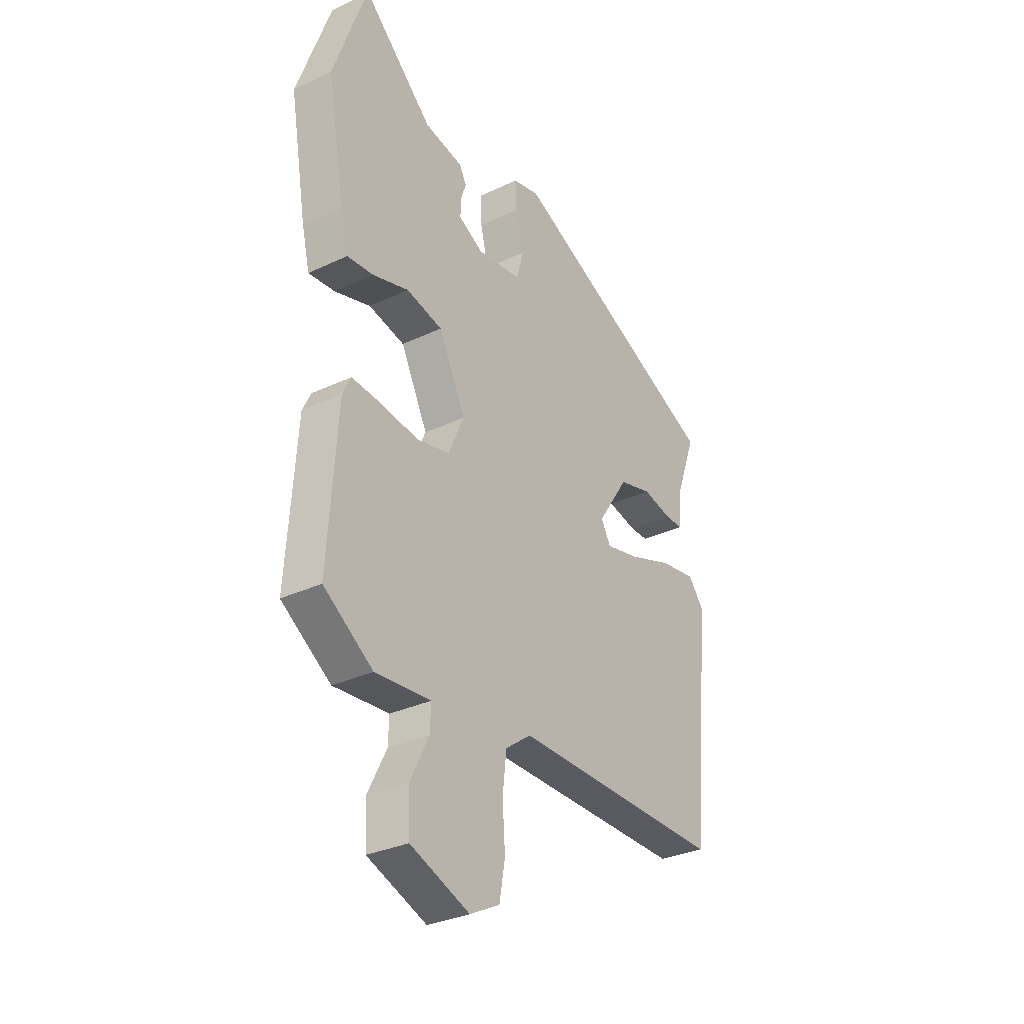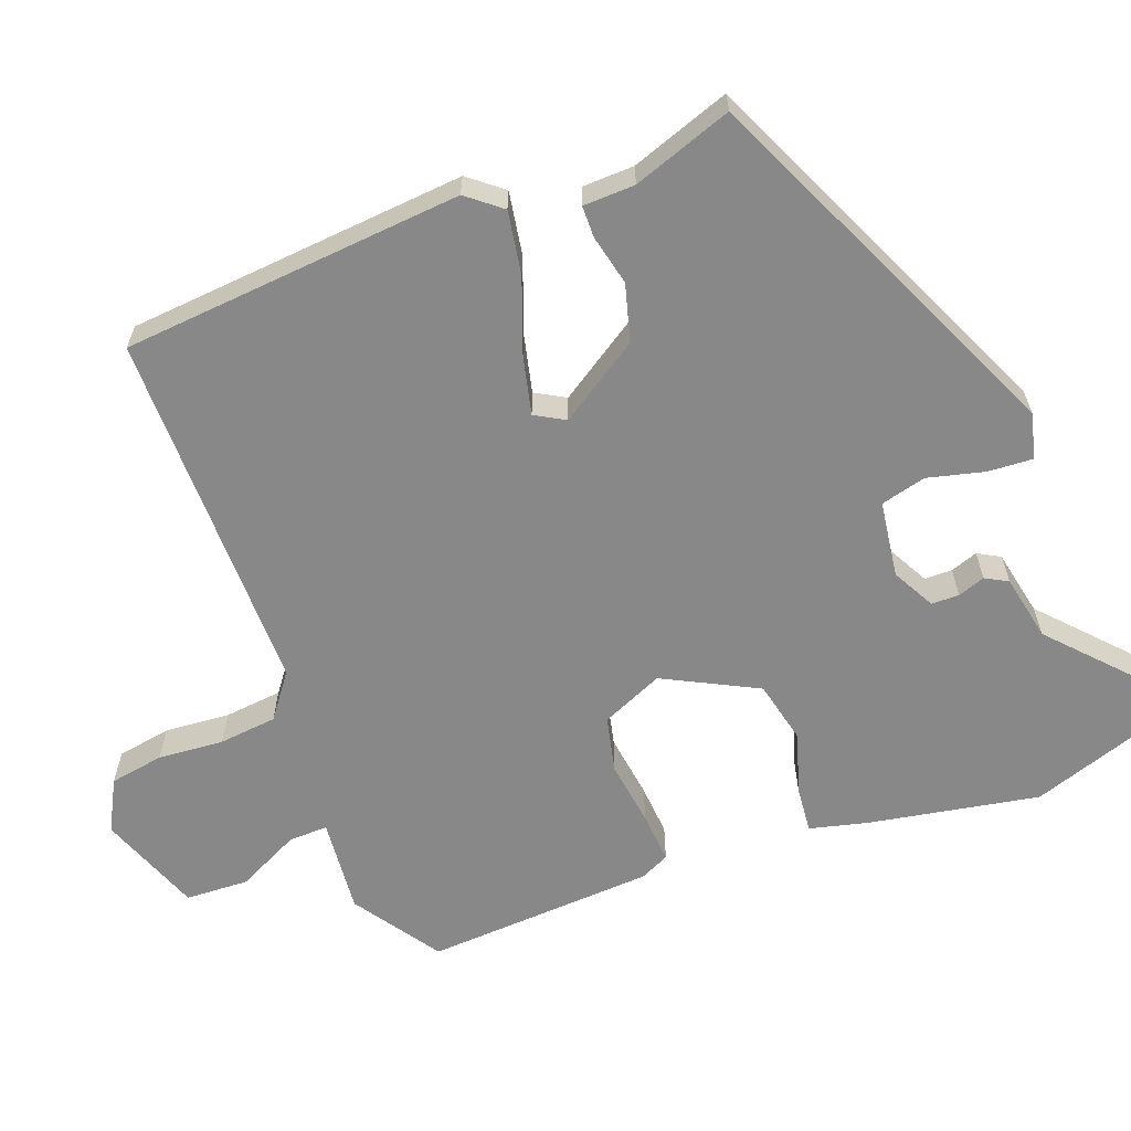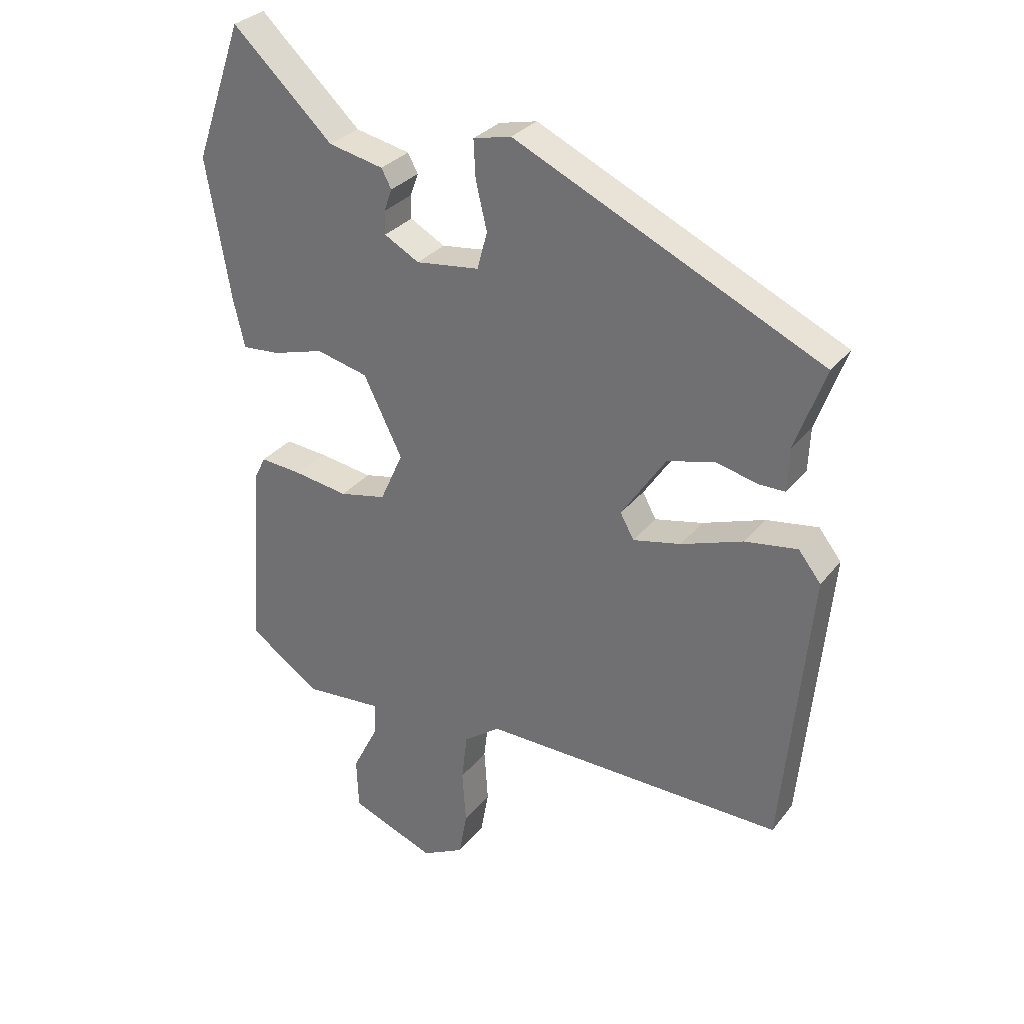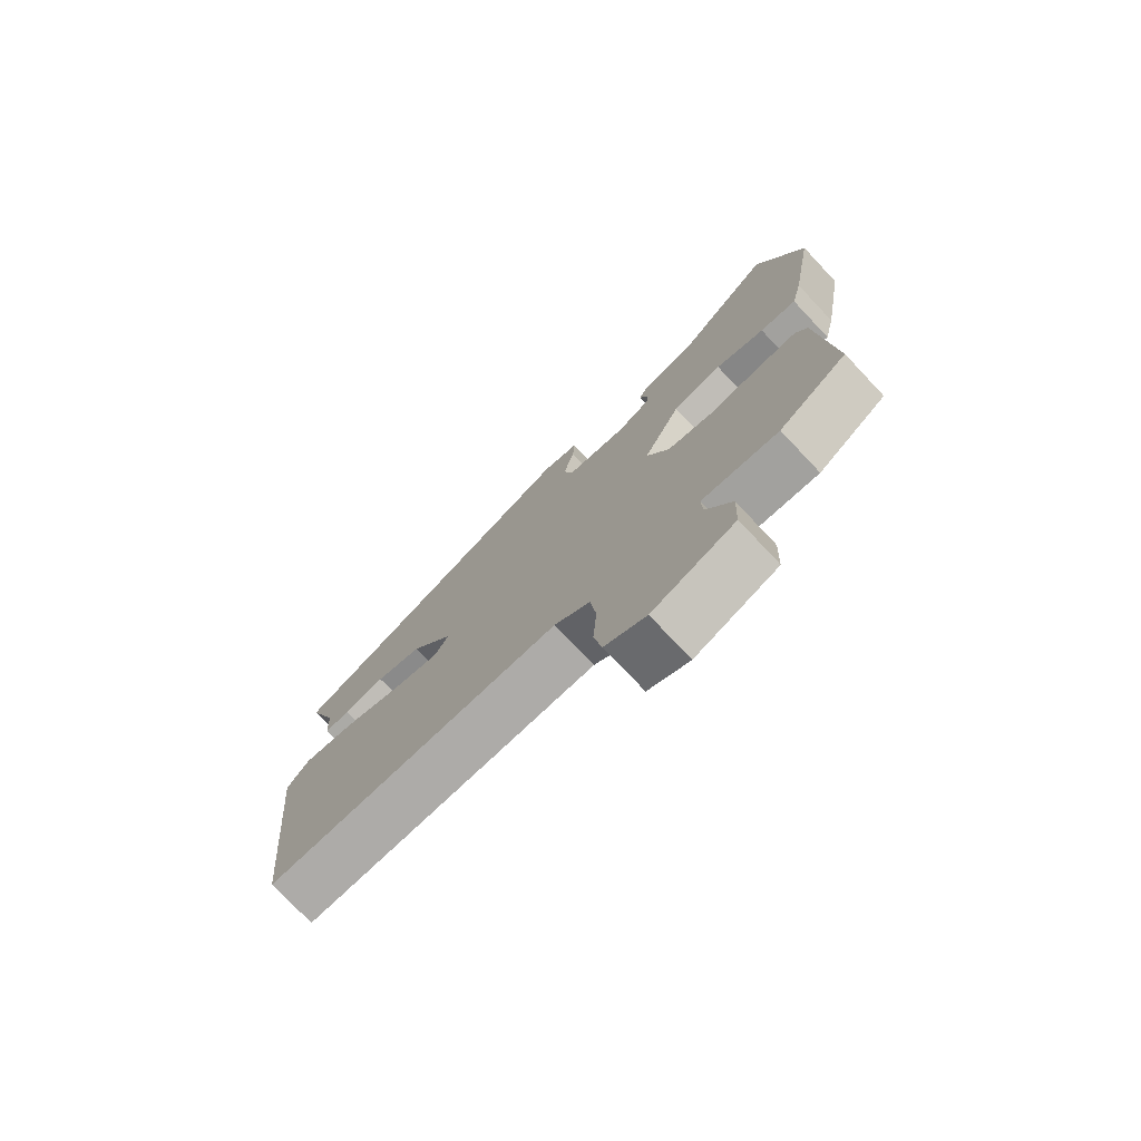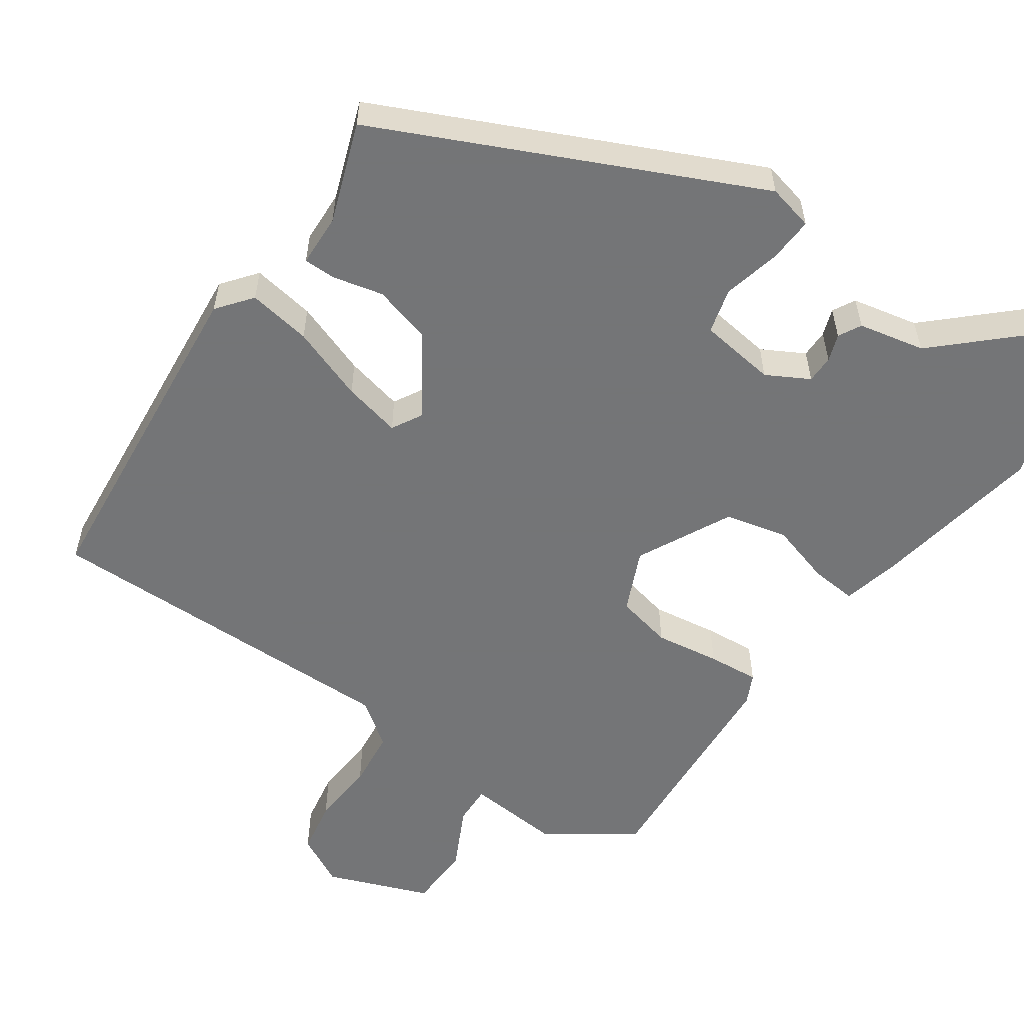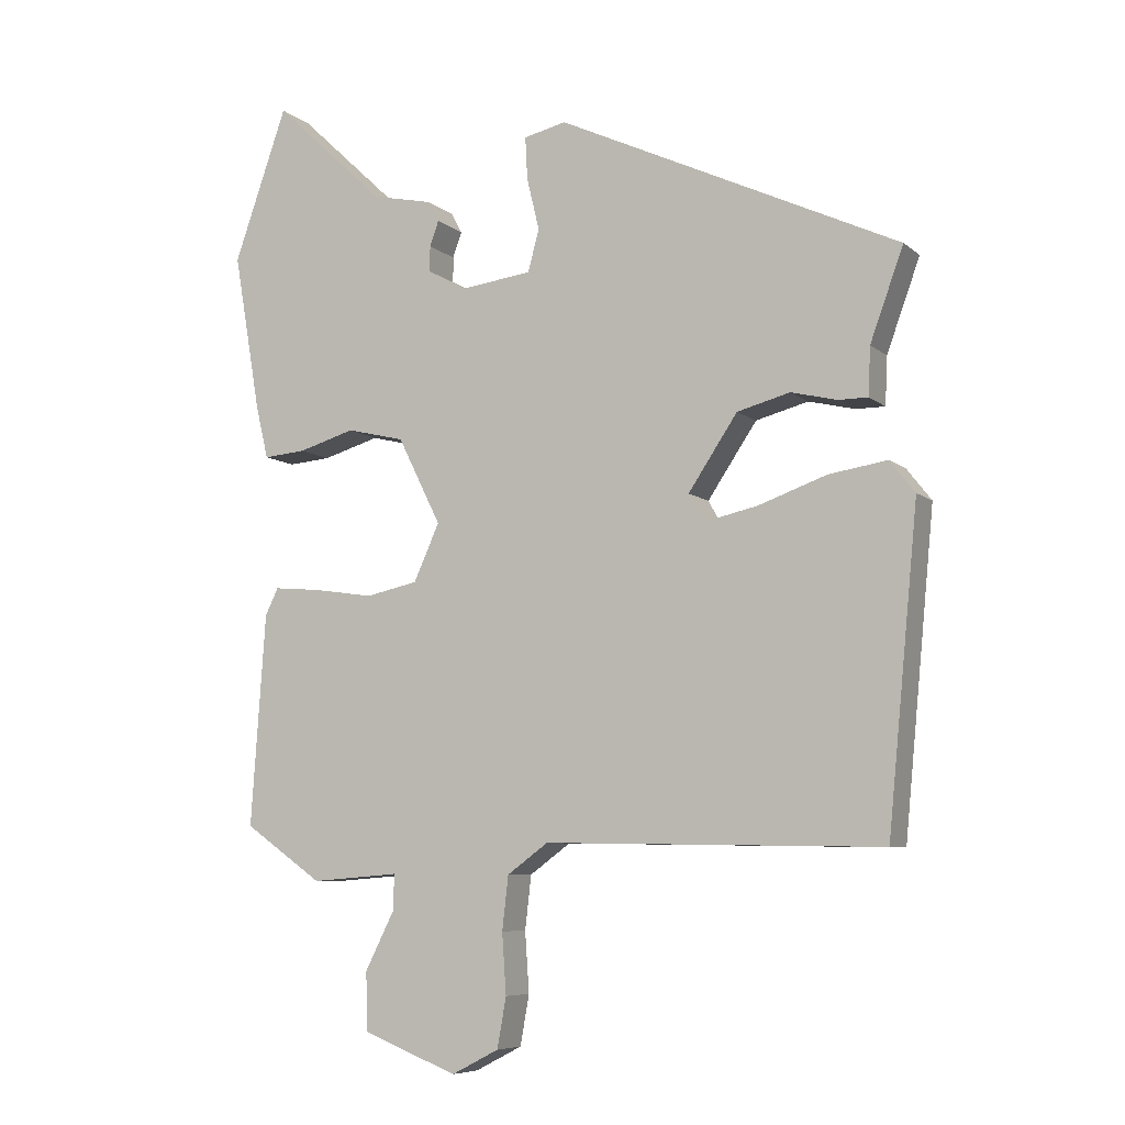
<metadata>
{"format":"obj","ext":"obj","renderer":"f3d","projection":"perspective","resolution":1024,"background":"white","views":[{"elev":-31.1,"azim":124.2,"up":"+Z"},{"elev":-62.9,"azim":-70.1,"up":"+Y"},{"elev":30.3,"azim":-149.2,"up":"+Z"},{"elev":-75.8,"azim":43.4,"up":"+Z"},{"elev":-56.4,"azim":-35.0,"up":"+Y"},{"elev":-7.3,"azim":-154.2,"up":"+Z"}]}
</metadata>
<code>
v -0.501 0.07 0.306
v -0.008 0.07 0.537
v 0.053 0.07 0.523
v 0.05 0.07 0.463
v 0.032 0.07 0.387
v 0.048 0.07 0.327
v 0.15 0.07 0.314
v 0.206 0.07 0.345
v 0.206 0.07 0.382
v 0.193 0.07 0.418
v 0.209 0.07 0.448
v 0.297 0.07 0.467
v 0.458 0.07 0.619
v 0.535 0.07 0.399
v 0.496 0.07 0.171
v 0.478 0.07 0.095
v 0.417 0.07 0.1
v 0.335 0.07 0.124
v 0.252 0.07 0.104
v 0.19 0.07 -0.021
v 0.227 0.07 -0.103
v 0.302 0.07 -0.119
v 0.388 0.07 -0.106
v 0.456 0.07 -0.1
v 0.475 0.07 -0.139
v 0.496 0.07 -0.444
v 0.383 0.07 -0.523
v 0.256 0.07 -0.513
v 0.258 0.07 -0.565
v 0.3 0.07 -0.648
v 0.297 0.07 -0.732
v 0.161 0.07 -0.785
v 0.093 0.07 -0.75
v 0.08 0.07 -0.678
v 0.086 0.07 -0.591
v 0.077 0.07 -0.514
v 0.018 0.07 -0.471
v -0.468 0.07 -0.479
v -0.512 0.07 -0.026
v -0.476 0.07 0.02
v -0.392 0.07 0.007
v -0.293 0.07 -0.028
v -0.216 0.07 -0.045
v -0.194 0.07 -0.005
v -0.265 0.07 0.101
v -0.341 0.07 0.121
v -0.408 0.07 0.105
v -0.45 0.07 0.105
v -0.453 0.07 0.174
v -0.501 0 0.306
v -0.008 0 0.537
v 0.053 0 0.523
v 0.05 0 0.463
v 0.032 0 0.387
v 0.048 0 0.327
v 0.15 0 0.314
v 0.206 0 0.345
v 0.206 0 0.382
v 0.193 0 0.418
v 0.209 0 0.448
v 0.297 0 0.467
v 0.458 0 0.619
v 0.535 0 0.399
v 0.496 0 0.171
v 0.478 0 0.095
v 0.417 0 0.1
v 0.335 0 0.124
v 0.252 0 0.104
v 0.19 0 -0.021
v 0.227 0 -0.103
v 0.302 0 -0.119
v 0.388 0 -0.106
v 0.456 0 -0.1
v 0.475 0 -0.139
v 0.496 0 -0.444
v 0.383 0 -0.523
v 0.256 0 -0.513
v 0.258 0 -0.565
v 0.3 0 -0.648
v 0.297 0 -0.732
v 0.161 0 -0.785
v 0.093 0 -0.75
v 0.08 0 -0.678
v 0.086 0 -0.591
v 0.077 0 -0.514
v 0.018 0 -0.471
v -0.468 0 -0.479
v -0.512 0 -0.026
v -0.476 0 0.02
v -0.392 0 0.007
v -0.293 0 -0.028
v -0.216 0 -0.045
v -0.194 0 -0.005
v -0.265 0 0.101
v -0.341 0 0.121
v -0.408 0 0.105
v -0.45 0 0.105
v -0.453 0 0.174
f 46 47 48 49
f 3 4 5
f 2 3 5
f 1 2 5
f 49 1 5
f 46 49 5
f 45 46 5
f 44 45 5 6
f 43 44 6 7
f 40 41 42
f 39 40 42
f 38 39 42
f 37 38 42
f 36 37 42 43
f 33 34 35
f 32 33 35
f 31 32 35
f 30 31 35
f 29 30 35
f 28 29 35 36
f 26 27 28
f 25 26 28
f 24 25 28
f 23 24 28
f 22 23 28
f 28 36 43
f 22 28 43
f 21 22 43
f 16 17 18
f 15 16 18
f 14 15 18
f 13 14 18
f 12 13 18
f 11 12 18
f 10 11 18
f 9 10 18
f 8 9 18 19
f 7 8 19 20
f 20 21 43
f 7 20 43
f 98 97 96 95
f 54 53 52
f 54 52 51
f 54 51 50
f 54 50 98
f 54 98 95
f 54 95 94
f 55 54 94 93
f 56 55 93 92
f 91 90 89
f 91 89 88
f 91 88 87
f 91 87 86
f 92 91 86 85
f 84 83 82
f 84 82 81
f 84 81 80
f 84 80 79
f 84 79 78
f 85 84 78 77
f 77 76 75
f 77 75 74
f 77 74 73
f 77 73 72
f 77 72 71
f 92 85 77
f 92 77 71
f 92 71 70
f 67 66 65
f 67 65 64
f 67 64 63
f 67 63 62
f 67 62 61
f 67 61 60
f 67 60 59
f 67 59 58
f 68 67 58 57
f 69 68 57 56
f 92 70 69
f 92 69 56
f 1 50 51 2
f 2 51 52 3
f 3 52 53 4
f 4 53 54 5
f 5 54 55 6
f 6 55 56 7
f 7 56 57 8
f 8 57 58 9
f 9 58 59 10
f 10 59 60 11
f 11 60 61 12
f 12 61 62 13
f 13 62 63 14
f 14 63 64 15
f 15 64 65 16
f 16 65 66 17
f 17 66 67 18
f 18 67 68 19
f 19 68 69 20
f 20 69 70 21
f 21 70 71 22
f 22 71 72 23
f 23 72 73 24
f 24 73 74 25
f 25 74 75 26
f 26 75 76 27
f 27 76 77 28
f 28 77 78 29
f 29 78 79 30
f 30 79 80 31
f 31 80 81 32
f 32 81 82 33
f 33 82 83 34
f 34 83 84 35
f 35 84 85 36
f 36 85 86 37
f 37 86 87 38
f 38 87 88 39
f 39 88 89 40
f 40 89 90 41
f 41 90 91 42
f 42 91 92 43
f 43 92 93 44
f 44 93 94 45
f 45 94 95 46
f 46 95 96 47
f 47 96 97 48
f 48 97 98 49
f 49 98 50 1

</code>
